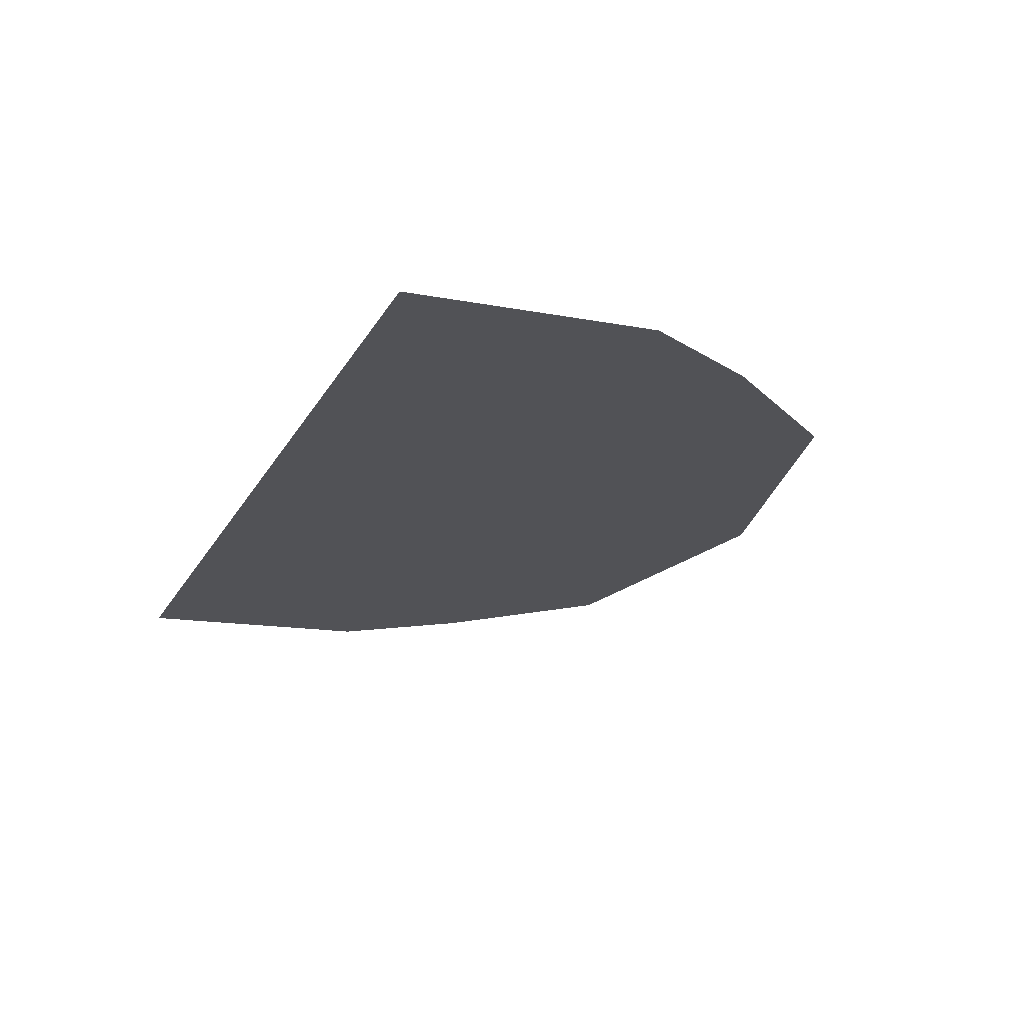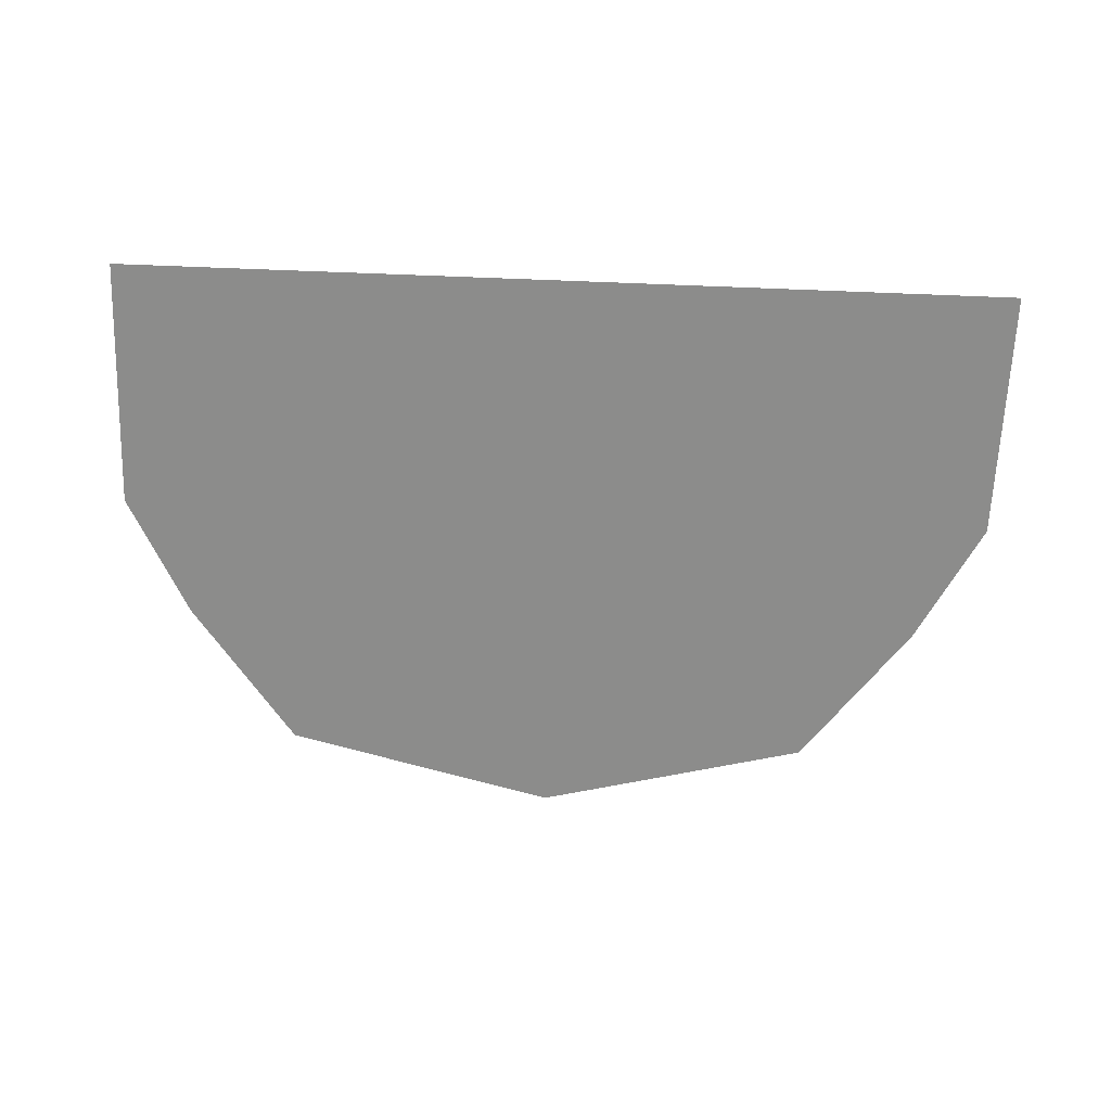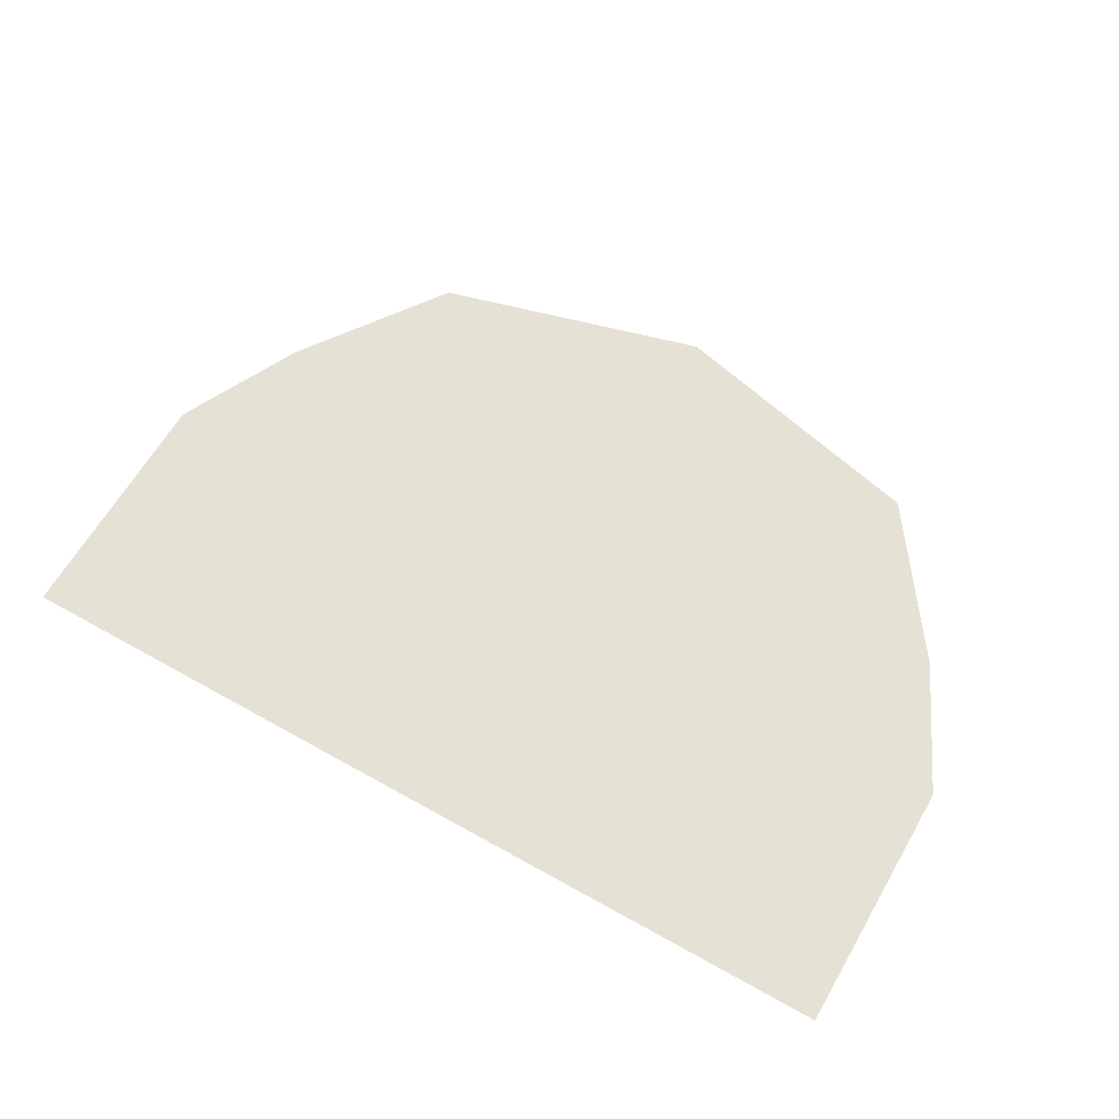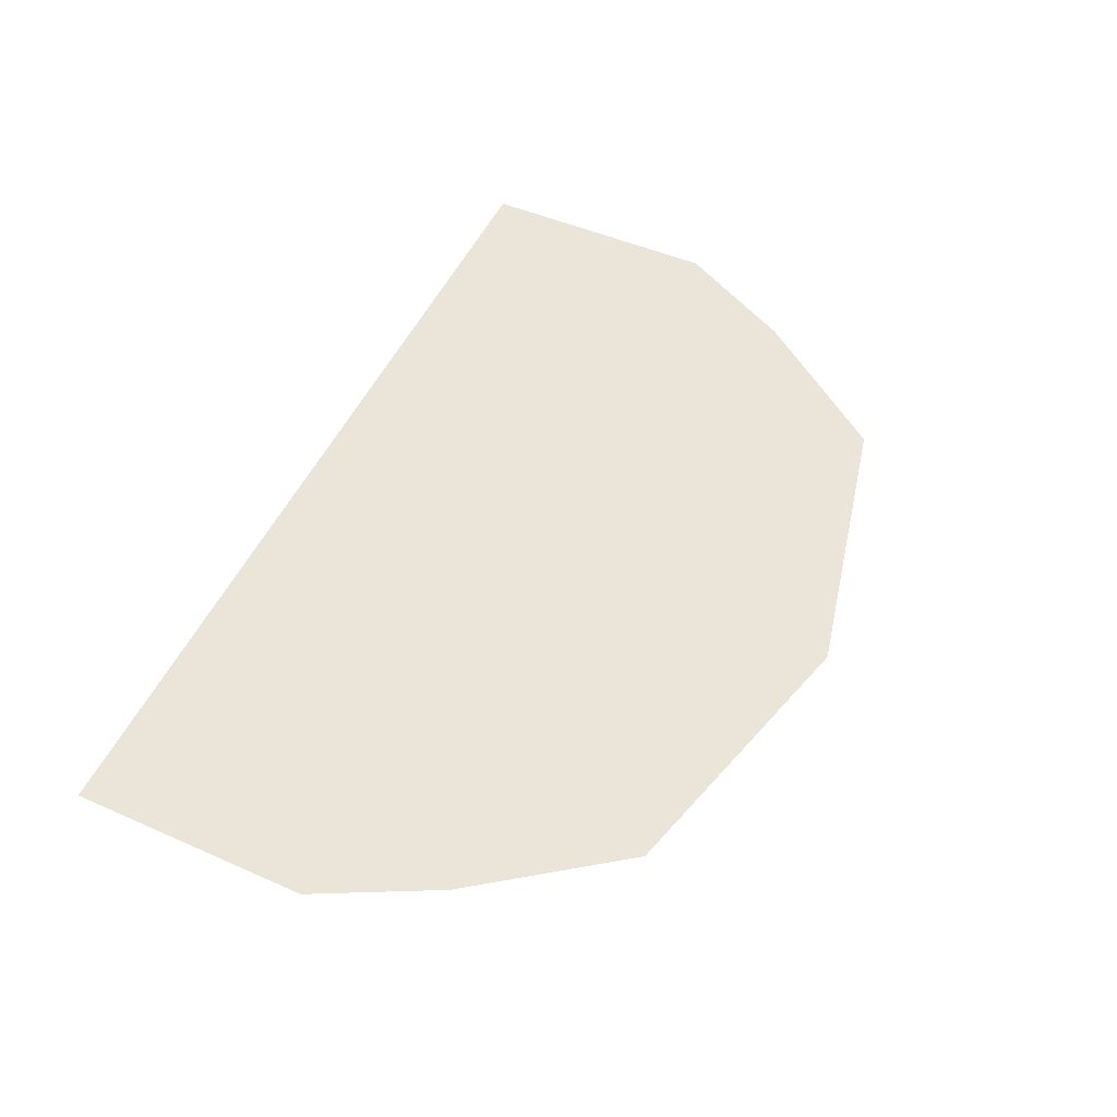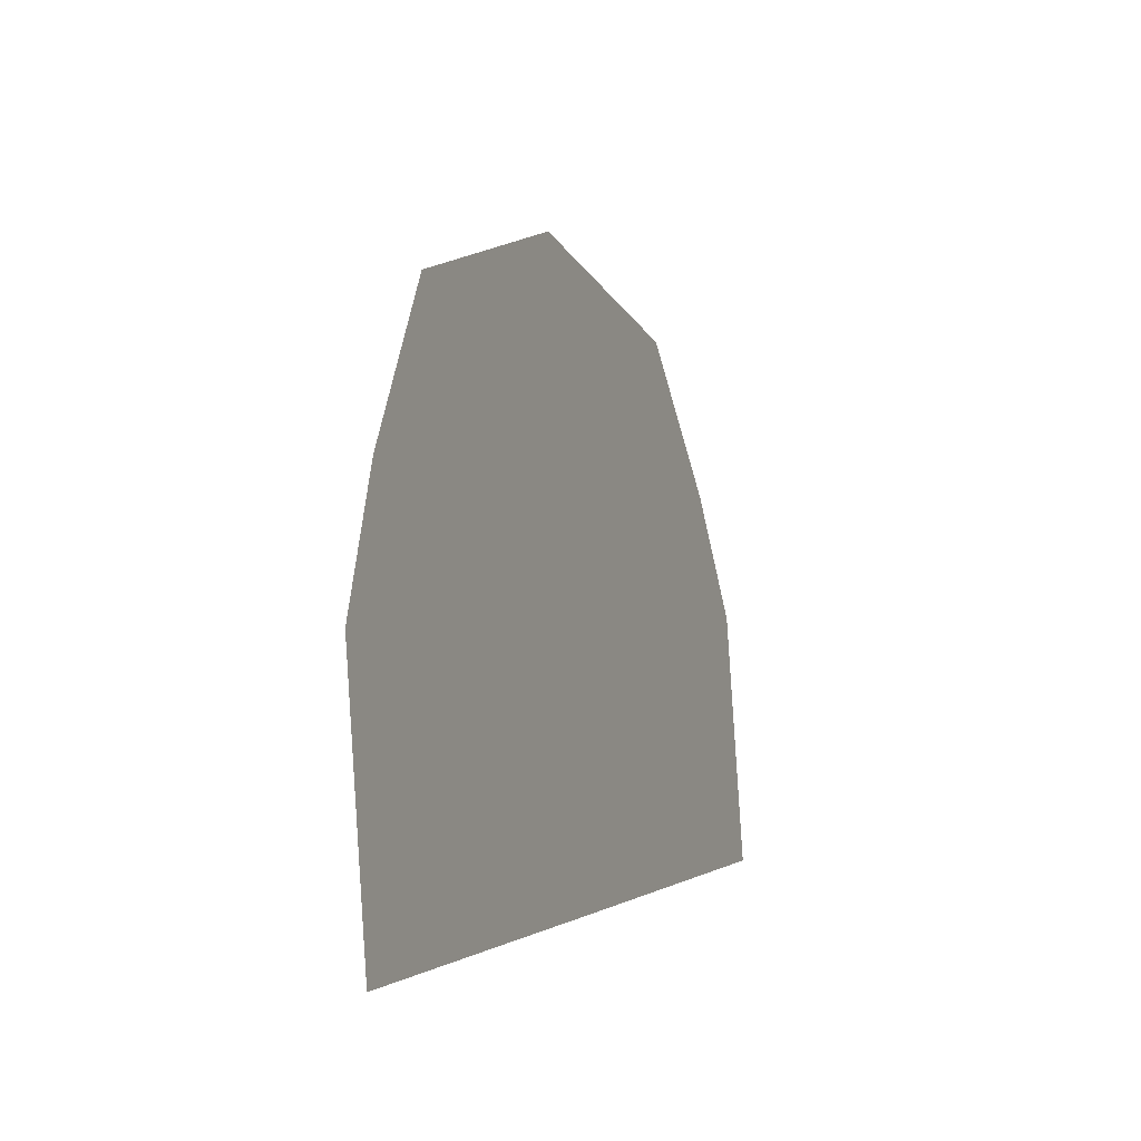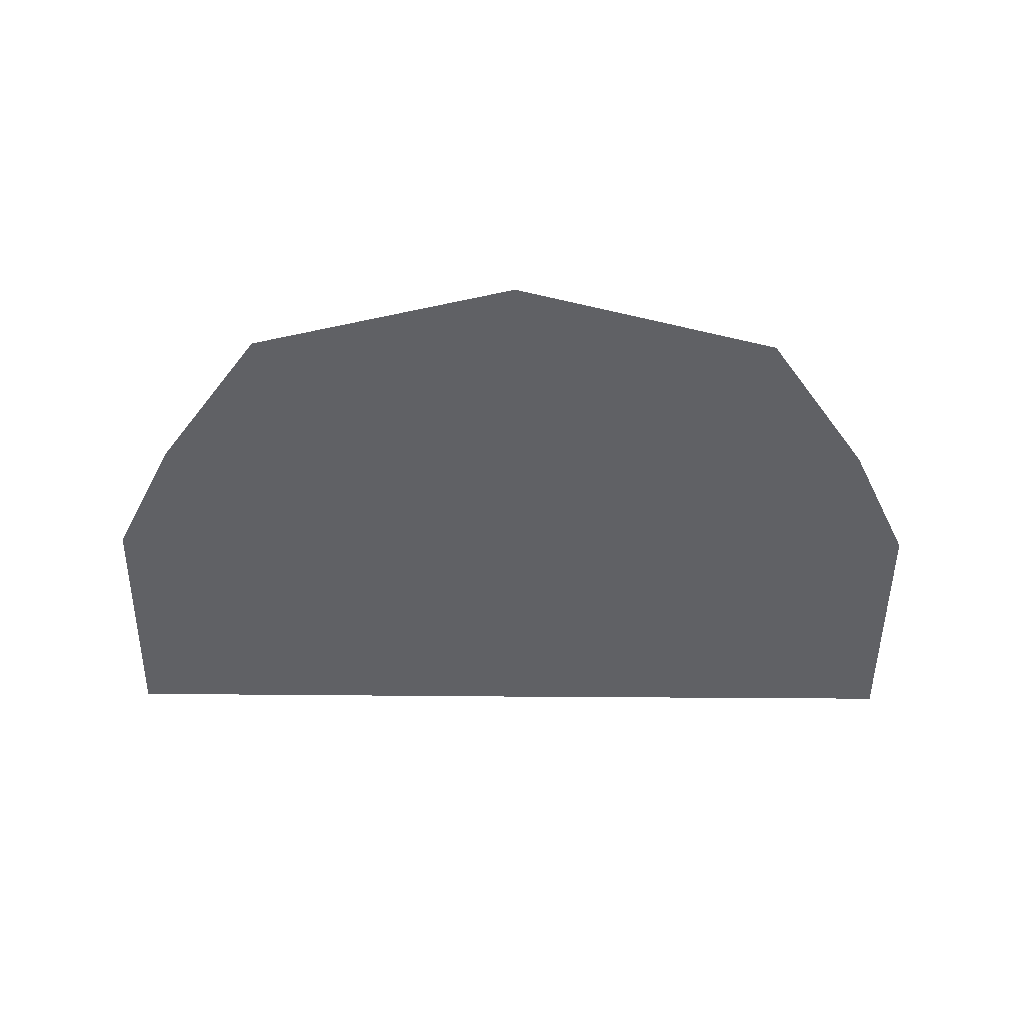
<metadata>
{"format":"obj","ext":"obj","renderer":"f3d","projection":"perspective","resolution":1024,"background":"white","views":[{"elev":-23.4,"azim":-113.3,"up":"+Y"},{"elev":-68.2,"azim":177.8,"up":"+Y"},{"elev":59.4,"azim":-149.8,"up":"+Y"},{"elev":55.2,"azim":-63.4,"up":"+Y"},{"elev":-0.7,"azim":-68.9,"up":"+Z"},{"elev":-45.8,"azim":-0.6,"up":"+Y"}]}
</metadata>
<code>
g ENV_S05_EG2_Cradle_Floor_MO
v -11.65 -3.989 42.96
v -7.21 -3.475 50.11
v -10.01 -3.754 46.23
v -7.099 -3.992 42.96
v -7.106 -4.441 36.36
v -11.66 -4.439 36.36
v 0.0002022 -3.35 51.9
v 0.0002022 -3.347 51.94
v 7.21 -3.475 50.11
v 0.0002022 -3.996 42.95
v 0.0002022 -4.445 36.36
v 7.106 -4.441 36.36
v 7.098 -3.992 42.96
v 11.65 -3.989 42.96
v 10.01 -3.754 46.23
v 11.66 -4.439 36.36
g ENV_S05_EG2_Cradle_Floor_MO_0
f 3 2 1
f 2 4 1
f 4 5 1
f 5 6 1
f 4 2 7
f 2 8 7
f 7 8 9
f 5 4 10
f 7 10 4
f 10 11 5
f 12 11 10
f 13 10 7
f 7 9 13
f 10 13 12
f 13 9 14
f 12 13 14
f 9 15 14
f 16 12 14

</code>
